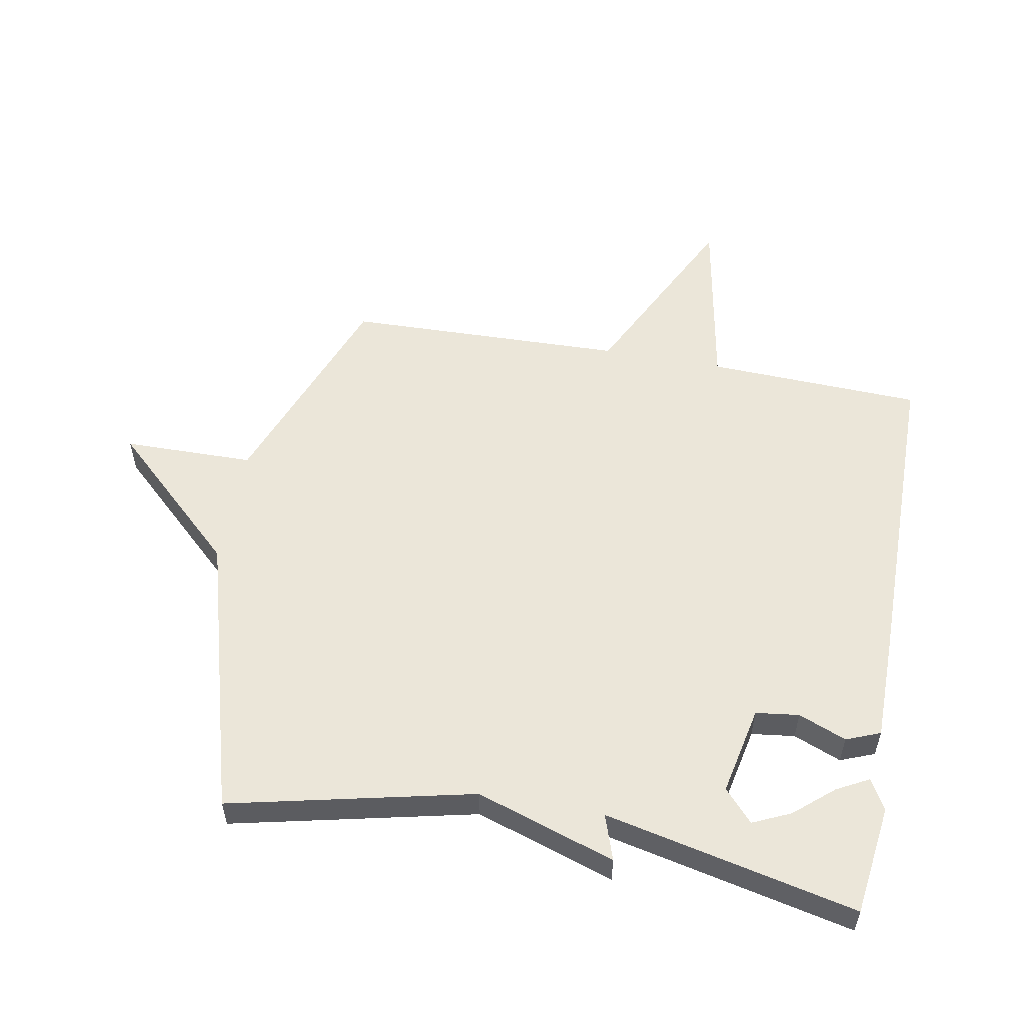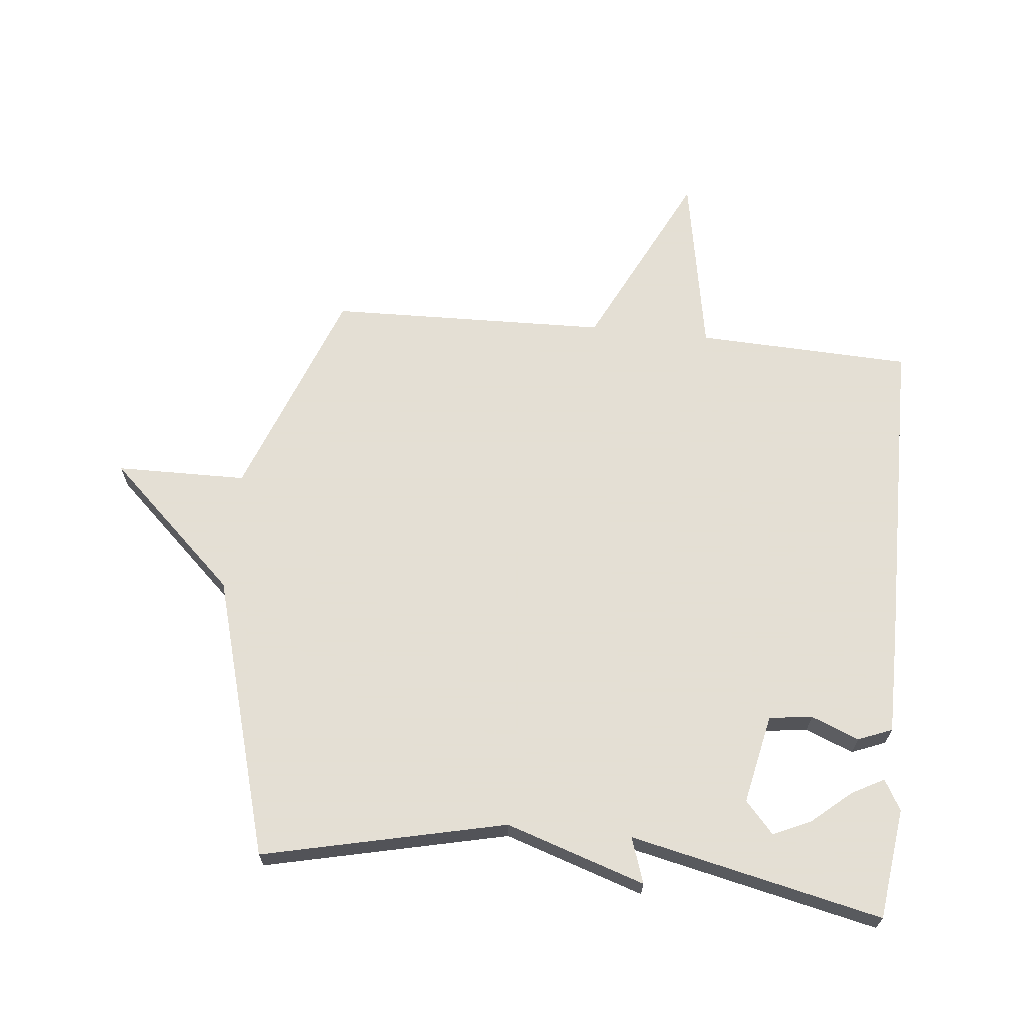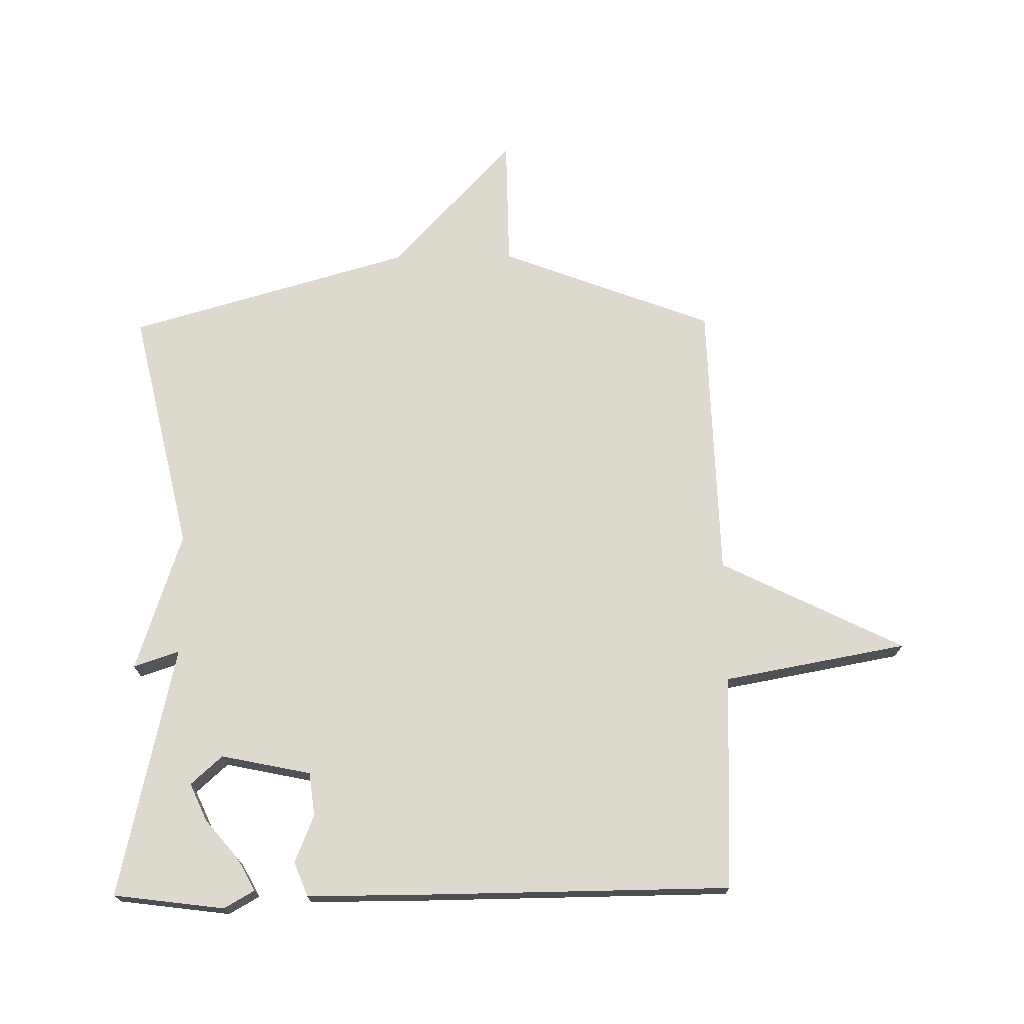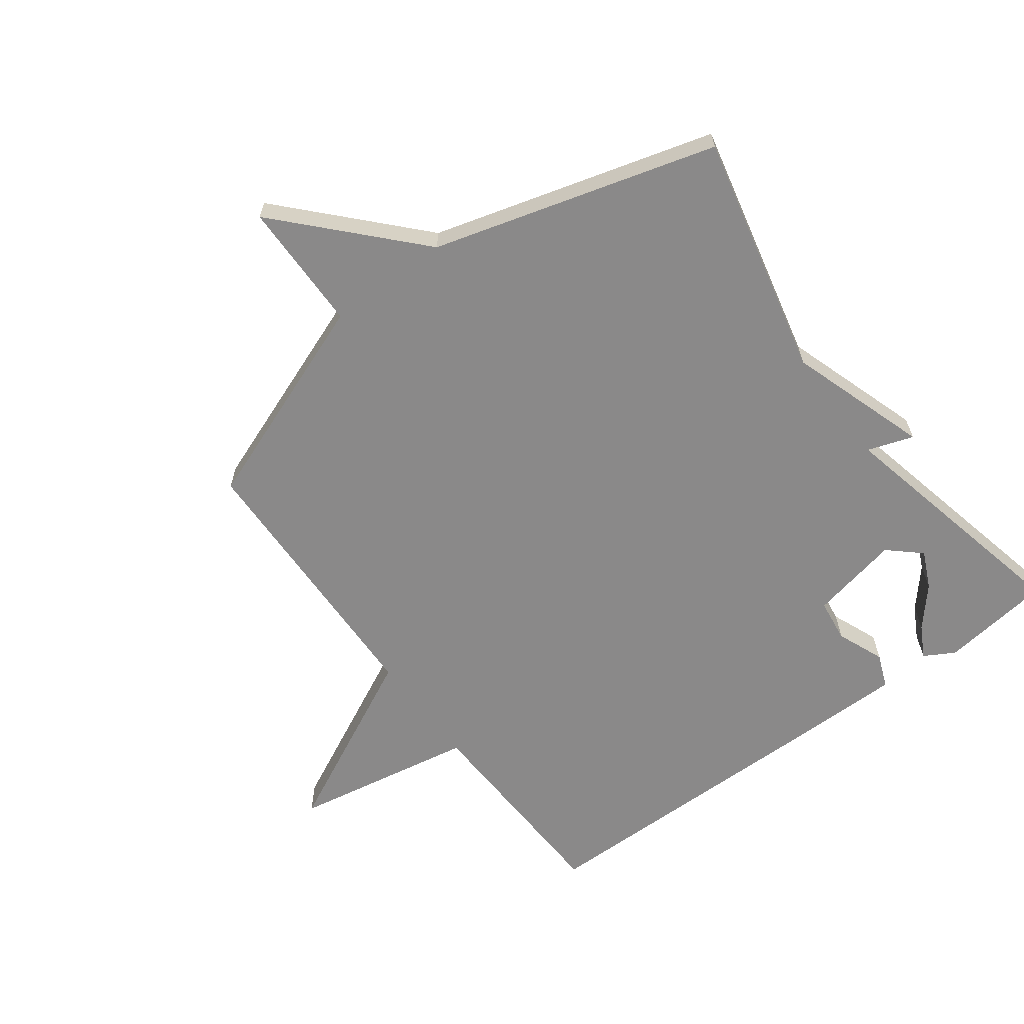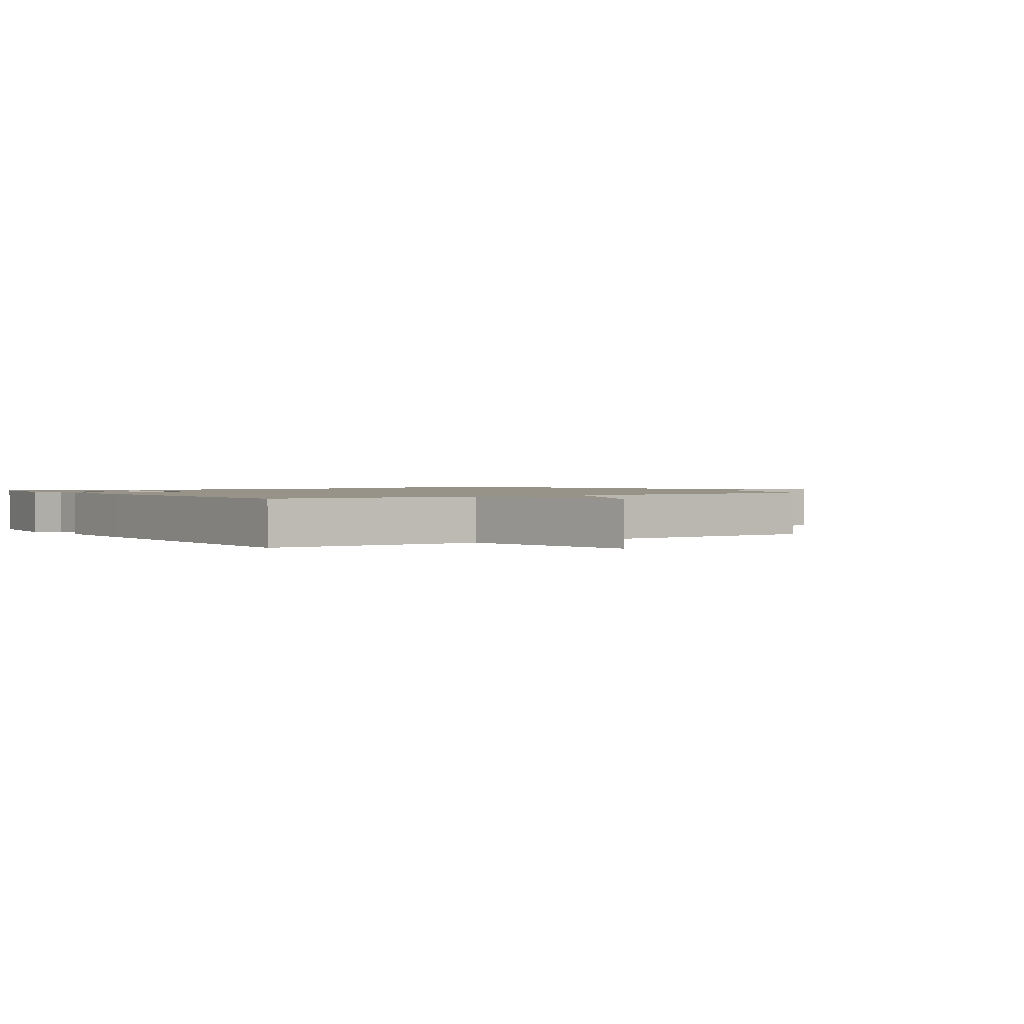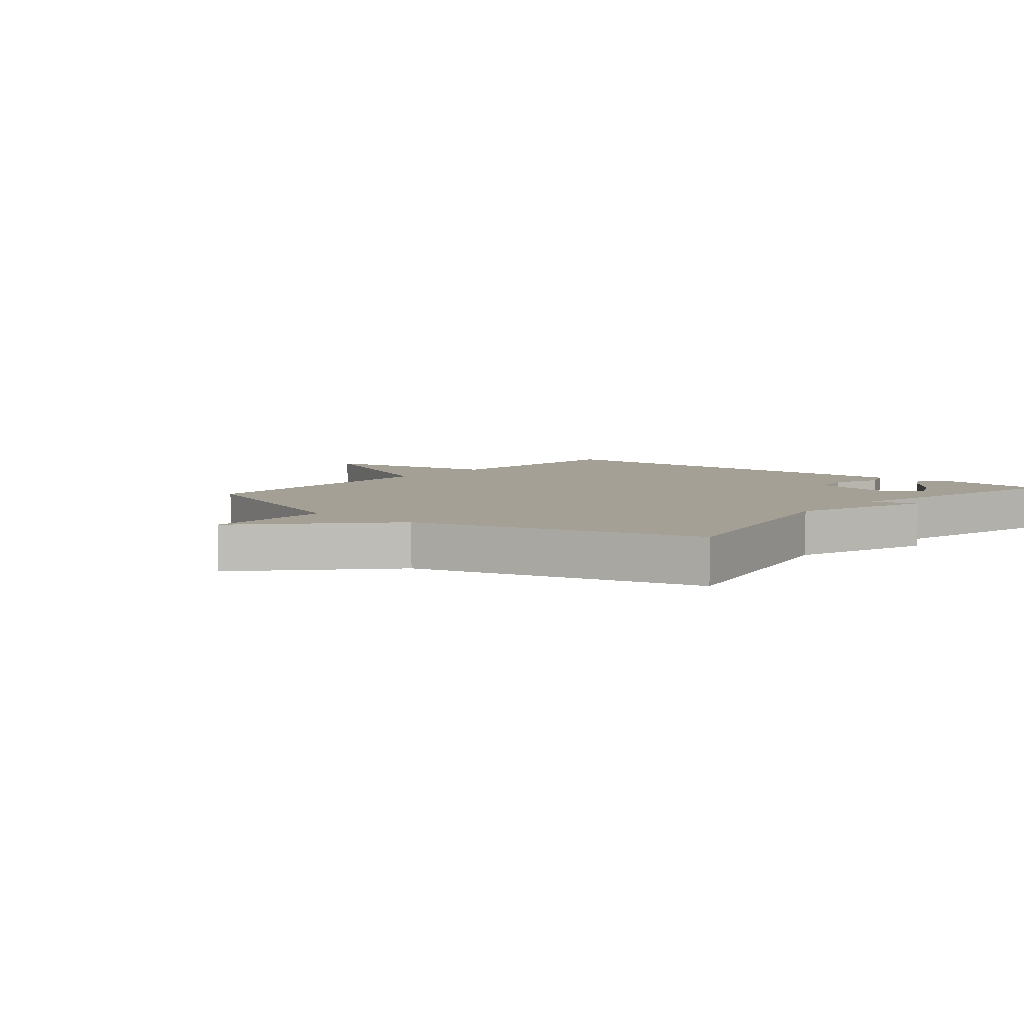
<metadata>
{"format":"obj","ext":"obj","renderer":"f3d","projection":"perspective","resolution":1024,"background":"white","views":[{"elev":55.1,"azim":100.5,"up":"+Y"},{"elev":66.3,"azim":95.9,"up":"+Y"},{"elev":71.8,"azim":179.3,"up":"+Y"},{"elev":-63.3,"azim":36.7,"up":"+Y"},{"elev":1.4,"azim":-124.4,"up":"+Y"},{"elev":5.9,"azim":40.2,"up":"+Y"}]}
</metadata>
<code>
v 0.5 0.07 -0.5
v 0.321 0.07 -0.523
v 0.272 0.07 -0.495
v 0.3 0.07 -0.443
v 0.354 0.07 -0.38
v 0.382 0.07 -0.319
v 0.331 0.07 -0.273
v 0.186 0.07 -0.303
v 0.177 0.07 -0.373
v 0.208 0.07 -0.45
v 0.186 0.07 -0.505
v 0.014 0.07 -0.505
v -0.5 0.07 -0.5
v -0.513 0.07 -0.152
v -0.809 0.07 -0.098
v -0.513 0.07 0.048
v -0.5 0.07 0.5
v -0.155 0.07 0.63
v -0.152 0.07 0.841
v 0.045 0.07 0.63
v 0.5 0.07 0.5
v 0.41 0.07 0.107
v 0.484 0.07 -0.118
v 0.41 0.07 -0.093
v 0.5 0 -0.5
v 0.321 0 -0.523
v 0.272 0 -0.495
v 0.3 0 -0.443
v 0.354 0 -0.38
v 0.382 0 -0.319
v 0.331 0 -0.273
v 0.186 0 -0.303
v 0.177 0 -0.373
v 0.208 0 -0.45
v 0.186 0 -0.505
v 0.014 0 -0.505
v -0.5 0 -0.5
v -0.513 0 -0.152
v -0.809 0 -0.098
v -0.513 0 0.048
v -0.5 0 0.5
v -0.155 0 0.63
v -0.152 0 0.841
v 0.045 0 0.63
v 0.5 0 0.5
v 0.41 0 0.107
v 0.484 0 -0.118
v 0.41 0 -0.093
f 22 23 24
f 20 21 22
f 20 22 24
f 19 20 24
f 18 19 24
f 16 17 18 24
f 14 15 16 24
f 12 13 14
f 11 12 14
f 10 11 14
f 9 10 14
f 8 9 14
f 7 8 14 24
f 6 7 24
f 3 4 5
f 2 3 5
f 1 2 5
f 1 5 6
f 1 6 24
f 48 47 46
f 46 45 44
f 48 46 44
f 48 44 43
f 48 43 42
f 48 42 41 40
f 48 40 39 38
f 38 37 36
f 38 36 35
f 38 35 34
f 38 34 33
f 38 33 32
f 48 38 32 31
f 48 31 30
f 29 28 27
f 29 27 26
f 29 26 25
f 30 29 25
f 48 30 25
f 1 25 26 2
f 2 26 27 3
f 3 27 28 4
f 4 28 29 5
f 5 29 30 6
f 6 30 31 7
f 7 31 32 8
f 8 32 33 9
f 9 33 34 10
f 10 34 35 11
f 11 35 36 12
f 12 36 37 13
f 13 37 38 14
f 14 38 39 15
f 15 39 40 16
f 16 40 41 17
f 17 41 42 18
f 18 42 43 19
f 19 43 44 20
f 20 44 45 21
f 21 45 46 22
f 22 46 47 23
f 23 47 48 24
f 24 48 25 1

</code>
